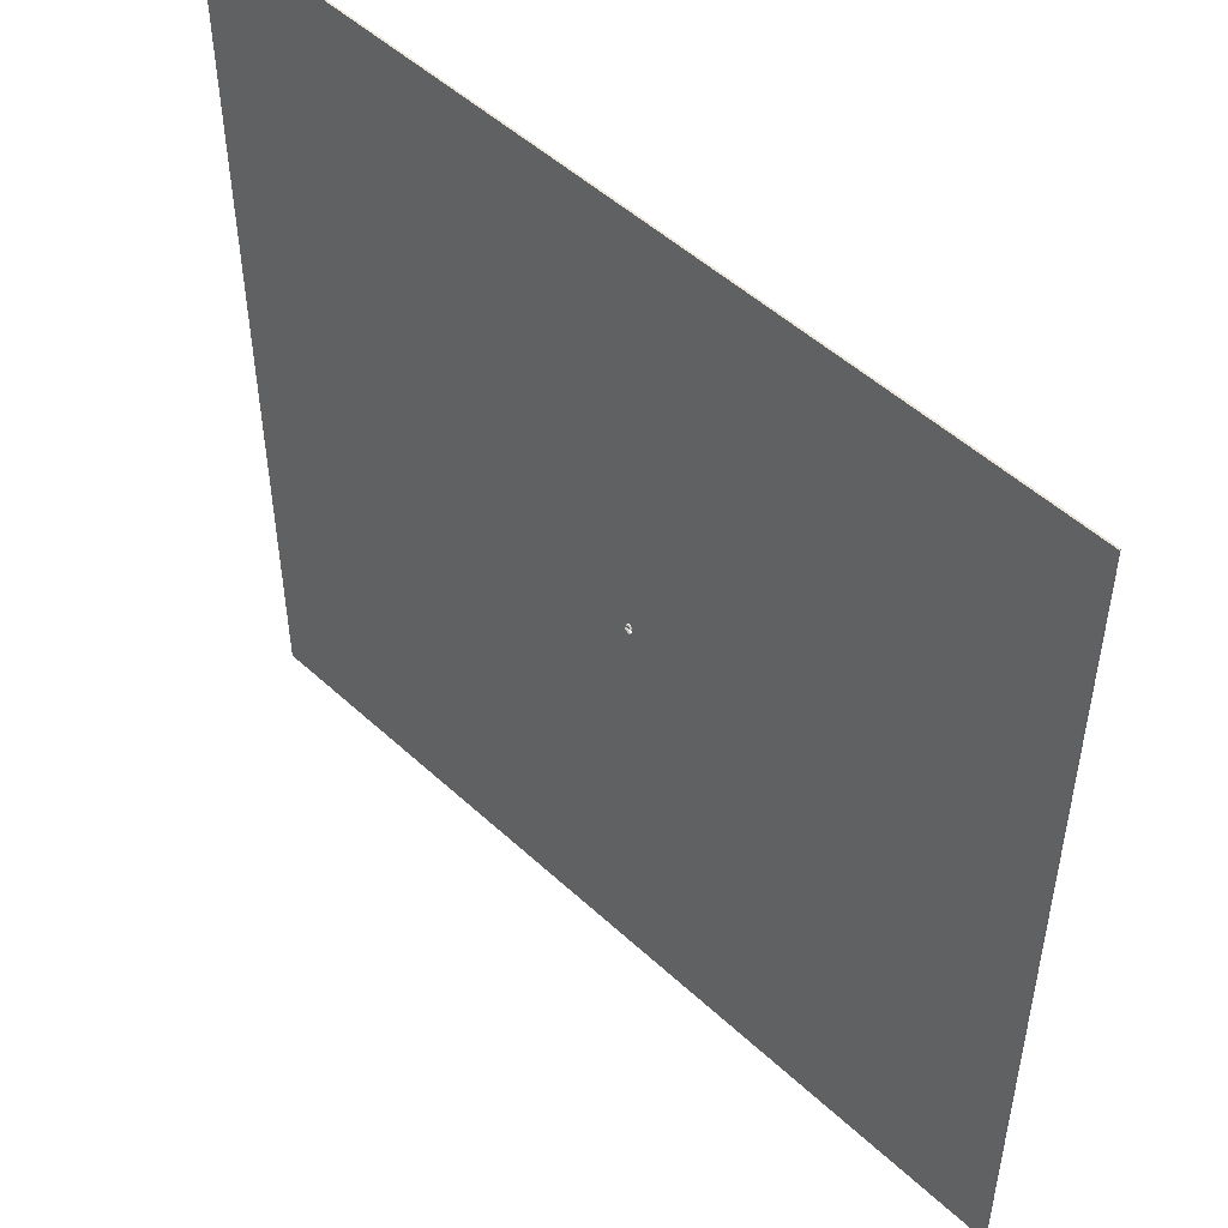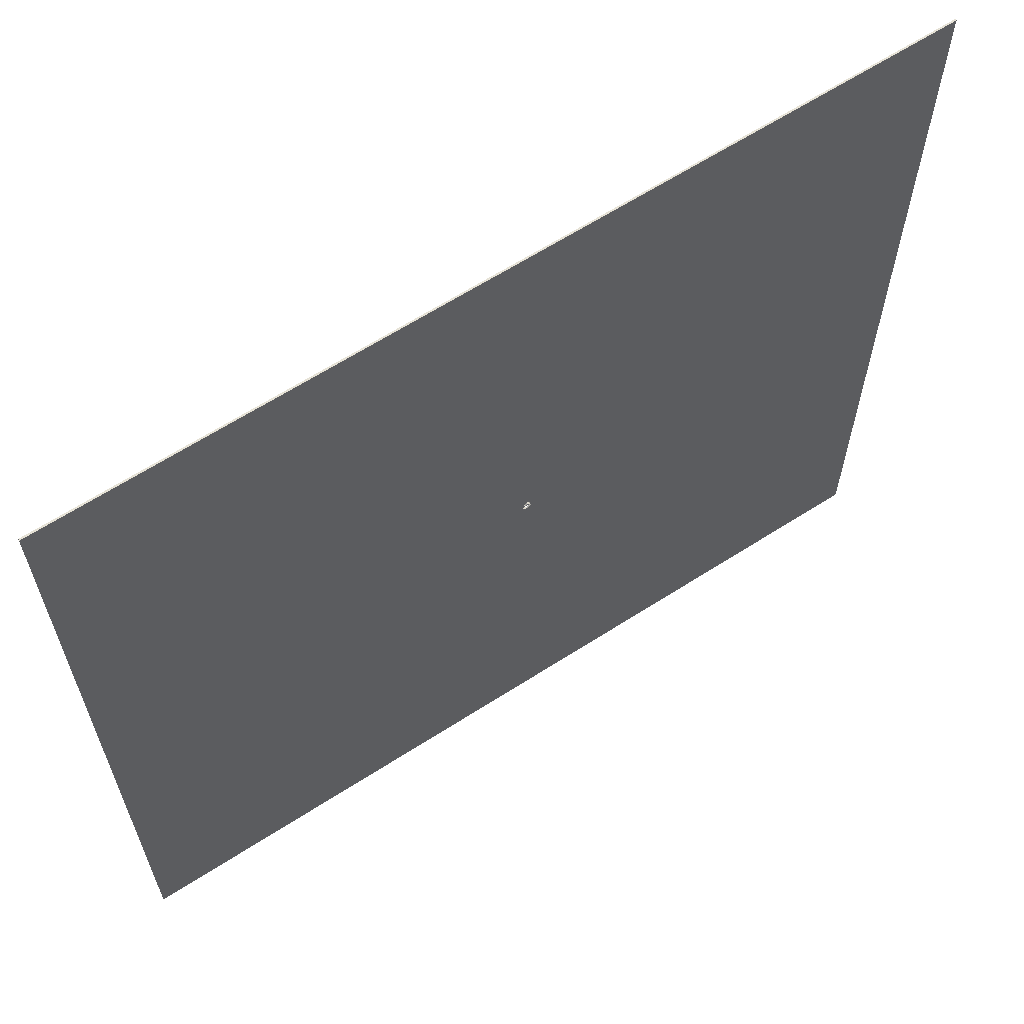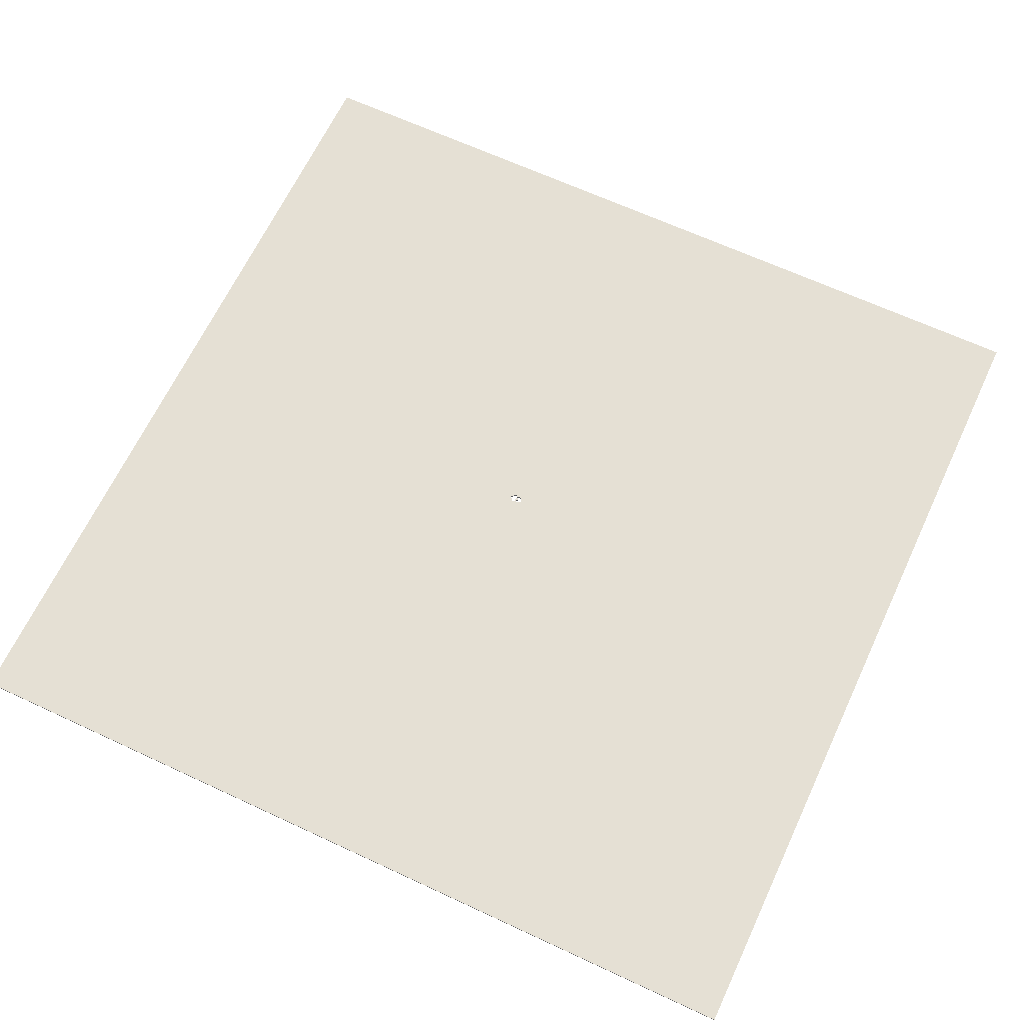
<metadata>
{"format":"obj","ext":"obj","renderer":"f3d","projection":"perspective","resolution":1024,"background":"white","views":[{"elev":50.4,"azim":-134.7,"up":"+Y"},{"elev":63.8,"azim":147.0,"up":"+Y"},{"elev":65.3,"azim":115.1,"up":"+Z"}]}
</metadata>
<code>
o circsquare
v -2.043 -2.094 -0.000903
v -2.043 2.109 -0.000903
v -2.043 -2.094 0.00733
v -2.043 2.109 0.00733
v 2.16 -2.094 -0.000903
v 2.16 2.109 -0.000903
v 2.16 -2.094 0.00733
v 2.16 2.109 0.00733
v -0.03225 0.02254 0.00733
v -0.0335 0.02151 0.00733
v -0.03838 0.01507 0.00733
v -0.03885 0.01352 0.00733
v -0.03948 0.01033 0.00733
v -0.03932 0.005456 0.00733
v -0.01518 -0.005905 -0.000903
v -0.01663 -0.006677 -0.000903
v -0.01375 -0.005138 -0.000903
v -0.01137 -0.02628 -0.000903
v 0.000321 -0.01459 -0.000903
v -0.04632 -0.01459 0.00733
v -0.03469 -0.002961 0.00733
v -0.023 0.008727 0.00733
v -0.023 -0.007944 -0.000903
v -0.01975 -0.007624 -0.000903
v -0.03684 -0.000545 0.00733
v -0.007618 0.01507 0.00733
v -0.02625 0.02503 0.00733
v -0.00667 0.005456 0.00733
v -0.00635 0.008703 0.00733
v -0.00667 0.01195 0.00733
v -0.007618 0.002333 0.00733
v -0.01123 0.02048 0.00733
v -0.01375 0.02254 0.00733
v -0.01663 0.02408 0.00733
v -0.023 0.02535 0.00733
v -0.03838 0.002333 0.00733
v -0.03885 0.003898 0.00733
v -0.03948 0.007084 0.00733
v -0.03964 0.008703 0.00733
v -0.03932 0.01195 0.00733
v -0.03684 0.01795 0.00733
v -0.03477 0.02048 0.00733
v -0.0308 0.02332 0.00733
v -0.02937 0.02408 0.00733
v -0.01975 0.02503 0.00733
v -0.009156 0.01795 0.00733
v -0.009156 -0.000545 0.00733
v -0.01121 -0.003055 0.00733
v -0.01249 -0.004106 0.00733
v -0.01375 -0.005138 0.00733
v -0.01519 -0.005909 0.00733
v -0.01663 -0.006677 0.00733
v -0.01975 -0.007624 0.00733
v -0.023 -0.007944 0.00733
v -0.02625 -0.007624 0.00733
v -0.02937 -0.006677 0.00733
v -0.03225 -0.005138 0.00733
v -0.023 -0.03791 0.00733
v -0.01131 -0.02622 0.00733
v 0.000321 -0.01459 0.00733
v -0.03478 -0.003055 -0.000903
v -0.04632 -0.01459 -0.000903
v -0.023 -0.03791 -0.000903
v -0.01121 -0.003055 -0.000903
v -0.01248 -0.004101 -0.000903
v -0.02625 -0.007624 -0.000903
v -0.02937 -0.006677 -0.000903
v -0.03225 -0.005138 -0.000903
v -0.03838 0.002333 -0.000903
v -0.03885 0.00389 -0.000903
v -0.03932 0.005456 -0.000903
v -0.03948 0.007075 -0.000903
v -0.03964 0.008703 -0.000903
v -0.03948 0.01032 -0.000903
v -0.03932 0.01195 -0.000903
v -0.03885 0.01351 -0.000903
v -0.03838 0.01507 -0.000903
v -0.03684 0.01795 -0.000903
v -0.03477 0.02048 -0.000903
v -0.03684 -0.000545 -0.000903
v -0.023 0.008727 -0.000903
v -0.03351 0.02151 -0.000903
v -0.03225 0.02254 -0.000903
v -0.03081 0.02331 -0.000903
v -0.02937 0.02408 -0.000903
v -0.02625 0.02503 -0.000903
v -0.023 0.02535 -0.000903
v -0.01975 0.02503 -0.000903
v -0.01663 0.02408 -0.000903
v -0.01375 0.02254 -0.000903
v -0.01123 0.02048 -0.000903
v -0.009156 0.01795 -0.000903
v -0.007618 0.01507 -0.000903
v -0.00667 0.01195 -0.000903
v -0.00635 0.008703 -0.000903
v -0.00667 0.005456 -0.000903
v -0.007618 0.002333 -0.000903
v -0.009156 -0.000545 -0.000903
v -0.03478 -0.003055 0.02055
v 2.16 1.004 -0.000903
v -2.043 -0.0533 -0.000903
v -2.043 -0.05018 0.00733
v 2.16 0.3715 0.00733
v 2.16 0.3684 -0.000903
v -0.1495 0.1398 0.00733
v -0.1468 0.137 -0.000903
v 0.3969 0.1915 -0.000903
v 1.958 -2.094 0.00733
v -1.435 2.109 0.00733
v 1.951 -2.094 -0.000903
v -1.442 2.109 -0.000903
v 0.1848 0.09373 -0.000903
v 0.1276 0.1645 -0.000903
v 0.1319 0.1681 0.00733
v -2.043 -0.5326 0.00733
v 2.16 0.1733 0.00733
v 2.16 0.1695 -0.000903
v -0.2103 -0.2285 -0.000903
v -0.2059 -0.224 0.00733
v -2.043 -0.5363 -0.000903
v 0.3667 -0.1316 -0.000903
v 0.3703 -0.1272 0.00733
v -0.5096 0.1037 0.00733
v -0.5045 0.1011 -0.000903
v -0.4871 -0.275 -0.000903
v -0.4922 -0.2721 0.00733
v -2.043 0.6676 -0.000903
v -2.043 1.388 -0.000903
v -2.043 -1.053 0.00733
v -2.043 -1.573 0.00733
v 0.6241 -2.094 0.00733
v -0.7097 -2.094 0.00733
v -0.237 2.109 0.00733
v 0.9613 2.109 0.00733
v -2.043 1.389 0.00733
v -2.043 0.6696 0.00733
v 2.16 1.53 0.00733
v 2.16 0.9507 0.00733
v 0.8078 0.2359 0.00733
v 1.484 0.3037 0.00733
v -1.018 0.04963 -0.000903
v -1.53 -0.001831 -0.000903
v -0.7121 -2.094 -0.000903
v 0.6193 -2.094 -0.000903
v 0.9589 2.109 -0.000903
v -0.2417 2.109 -0.000903
v -0.9128 1.462 0.00733
v -0.3905 0.8151 0.00733
v 0.8995 -0.7827 0.00733
v 1.429 -1.438 0.00733
v -1.432 -1.472 -0.000903
v -0.8213 -0.8502 -0.000903
v -1.431 -1.47 0.00733
v -0.8184 -0.8472 0.00733
v -2.043 -1.575 -0.000903
v -2.043 -1.055 -0.000903
v 1.423 -1.44 -0.000903
v 0.8947 -0.7856 -0.000903
v 0.9643 -0.03122 -0.000903
v 1.562 0.06915 -0.000903
v 0.9667 -0.02705 0.00733
v 1.563 0.07311 0.00733
v -1.009 -0.3589 0.00733
v -1.526 -0.4457 0.00733
v -1.532 0.001117 0.00733
v -1.021 0.05241 0.00733
v -1.525 -0.4492 -0.000903
v -1.006 -0.3621 -0.000903
v 1.484 1.462 0.00733
v 0.8078 0.8151 0.00733
v -1.532 1.441 0.00733
v -1.021 0.7722 0.00733
v -1.53 1.44 -0.000903
v -1.018 0.7705 -0.000903
v 2.09 -0.5849 -0.000903
v 2.02 -1.339 -0.000903
v -1.526 -1.486 0.00733
v -1.009 -0.8793 0.00733
v -1.525 -1.487 -0.000903
v -1.006 -0.8812 -0.000903
v -0.2162 0.8308 -0.000903
v -0.8293 1.47 -0.000903
v 1.572 1.47 -0.000903
v 0.9844 0.8308 -0.000903
v 1.23 -1.472 -0.000903
v 0.51 -0.8502 -0.000903
v 1.237 -1.47 0.00733
v 0.5154 -0.8472 0.00733
v 2.092 -0.5824 0.00733
v 2.025 -1.338 0.00733
v 1.496 -0.6825 0.00733
v -0.101 -1.472 -0.000903
v -1.525 -0.9683 -0.000903
v -1.532 0.7209 0.00733
v 0.2854 1.462 0.00733
v -0.09716 -1.47 0.00733
v 0.3713 1.47 -0.000903
v -1.526 -0.9661 0.00733
v 1.492 -0.6853 -0.000903
v -1.53 0.719 -0.000903
v 1.484 0.8829 0.00733
v 2.16 -0.9621 -0.000903
v 2.055 -2.094 -0.000903
v -1.743 2.109 -0.000903
v -1.096 1.125 0.00733
v -1.095 1.123 -0.000903
v 2.16 1.557 -0.000903
v 2.16 0.6863 -0.000903
v 1.278 0.5979 -0.000903
v -0.009598 0.1507 -0.000903
v 1.278 0.2799 -0.000903
v 1.822 0.3376 0.00733
v -0.3296 0.1218 0.00733
v -1.739 2.109 0.00733
v 0.2622 0.178 -0.000903
v -0.008823 0.1539 0.00733
v -0.6574 1.137 -0.000903
v -0.1293 0.4916 0.00733
v 2.16 0.2724 0.00733
v 2.16 0.2689 -0.000903
v 0.2511 0.02043 0.00733
v 0.08221 -0.1756 0.00733
v 1.861 0.1193 -0.000903
v 1.861 0.1232 0.00733
v -0.3257 0.119 -0.000903
v -0.7653 0.438 0.00733
v -0.761 0.4358 -0.000903
v -0.7946 1.123 -0.000903
v 1.985 -1.717 -0.000903
v 1.265 0.1221 0.00733
v -1.136 1.79 -0.000903
v 0.6906 0.5111 -0.000903
v -0.7924 1.125 0.00733
v 0.1548 -0.5356 0.00733
v 0.3818 0.02997 -0.000903
v 1.278 0.1805 -0.000903
v 0.4698 0.202 0.00733
v 1.146 0.2698 0.00733
v -1.174 1.786 0.00733
v -0.6517 1.139 0.00733
v 0.6349 -0.455 0.00733
v 0.6655 -0.0814 -0.000903
v 1.263 0.01896 -0.000903
v 0.6685 -0.07713 0.00733
v 1.265 0.02303 0.00733
v -1.788 1.775 0.00733
v -1.277 1.106 0.00733
v -1.787 1.775 -0.000903
v -1.274 1.105 -0.000903
v 2.125 -0.2077 -0.000903
v 2.055 -0.9621 -0.000903
v 0.09032 0.5111 -0.000903
v -0.5228 1.15 -0.000903
v 1.866 1.79 -0.000903
v 1.278 1.15 -0.000903
v 0.7074 -0.815 0.00733
v 0.3948 -0.4953 0.00733
v -0.1166 -0.1332 -0.000903
v -0.1144 -0.1309 0.00733
v -0.03466 -0.02625 0.00733
v -0.03466 -0.02625 -0.000903
v -0.1283 -0.1215 -0.000903
v -0.1261 -0.1193 0.00733
v -0.0191 -0.03401 0.00733
v -0.0152 -0.03012 0.00733
v -0.01912 -0.03403 -0.000903
v -0.01524 -0.03016 -0.000903
v -0.007471 -0.02238 -0.000903
v -0.003575 -0.01849 -0.000903
v -0.007432 -0.02235 0.00733
v -0.003555 -0.01847 0.00733
v -0.03854 -0.02236 0.00733
v -0.04243 -0.01848 0.00733
v -0.003524 -0.01075 0.00733
v -0.00737 -0.0069 0.00733
v -0.04244 -0.01072 0.00733
v -0.03856 -0.006838 0.00733
v -0.03862 -0.0069 -0.000903
v -0.04247 -0.01075 -0.000903
v -0.03077 -0.03014 -0.000903
v -0.02688 -0.03402 -0.000903
v -0.003524 -0.01075 -0.000903
v -0.00737 -0.0069 -0.000903
v -0.02688 -0.03402 0.00733
v -0.03077 -0.03014 0.00733
v -0.04243 -0.01848 -0.000903
v -0.03854 -0.02236 -0.000903
f 101 115 102
f 103 104 208
f 108 110 203
f 146 109 145
f 170 114 237
f 205 226 105
f 227 124 141
f 15 81 65
f 111 217 228
f 95 29 30
f 94 30 26
f 93 26 46
f 92 46 32
f 90 91 32
f 89 90 33
f 88 89 34
f 87 88 45
f 86 87 35
f 85 86 27
f 84 85 44
f 83 84 43
f 82 83 9
f 79 82 10
f 79 42 41
f 78 41 11
f 11 12 76
f 12 40 75
f 74 75 40
f 13 39 73
f 72 73 39
f 38 14 71
f 70 71 14
f 37 36 69
f 69 36 25
f 80 25 21
f 61 21 57
f 68 57 56
f 67 56 55
f 66 55 54
f 23 54 53
f 24 53 52
f 16 52 51
f 15 51 50
f 17 50 49
f 65 49 48
f 64 48 47
f 98 47 31
f 97 31 28
f 96 28 29
f 20 273 62
f 22 81 64
f 60 274 19
f 59 270 19
f 18 267 58
f 62 279 20
f 61 81 22
f 22 51 49
f 107 209 211
f 113 89 88
f 229 110 157
f 244 161 230
f 126 163 178
f 179 151 1
f 145 6 254
f 185 157 110
f 233 240 147
f 234 119 154
f 32 46 114
f 101 168 167
f 97 19 98
f 117 236 220
f 190 7 189
f 166 165 126
f 62 73 72
f 105 20 40
f 3 156 155
f 127 102 128
f 2 136 135
f 120 130 129
f 120 115 101
f 7 5 202
f 7 117 116
f 138 100 137
f 8 100 207
f 219 116 104
f 116 117 220
f 3 143 144
f 132 110 131
f 108 5 7
f 6 133 134
f 214 109 111
f 4 111 204
f 218 114 170
f 166 123 226
f 206 249 173
f 24 81 16
f 16 81 15
f 15 65 17
f 65 81 64
f 81 68 61
f 68 81 67
f 67 81 66
f 66 81 23
f 23 81 24
f 111 228 204
f 95 30 94
f 94 26 93
f 93 46 92
f 92 32 91
f 90 32 33
f 89 33 34
f 88 34 45
f 87 45 35
f 86 35 27
f 85 27 44
f 84 44 43
f 83 43 9
f 82 9 10
f 79 10 42
f 79 41 78
f 78 11 77
f 11 76 77
f 12 75 76
f 74 40 13
f 13 73 74
f 72 39 38
f 38 71 72
f 70 14 37
f 37 69 70
f 69 25 80
f 80 21 61
f 61 57 68
f 68 56 67
f 67 55 66
f 66 54 23
f 23 53 24
f 24 52 16
f 16 51 15
f 15 50 17
f 17 49 65
f 65 48 64
f 64 47 98
f 98 31 97
f 97 28 96
f 96 29 95
f 281 58 63
f 22 64 48
f 283 48 64
f 19 269 59
f 58 264 18
f 277 61 21
f 61 22 21
f 57 22 21
f 22 49 48
f 49 51 50
f 51 22 52
f 52 22 53
f 53 22 54
f 54 22 55
f 55 22 56
f 56 22 57
f 95 112 96
f 112 113 215
f 210 113 87
f 106 82 79
f 83 82 106
f 106 84 83
f 95 94 112
f 112 92 113
f 94 93 112
f 93 92 112
f 106 85 84
f 106 86 85
f 106 87 86
f 91 113 92
f 90 113 91
f 113 88 87
f 89 113 90
f 202 176 251
f 140 230 212
f 177 3 153
f 125 180 168
f 253 217 182
f 232 184 209
f 118 186 152
f 105 233 205
f 187 108 150
f 10 105 42
f 216 105 35
f 221 114 60
f 33 32 114
f 222 122 58
f 59 265 122
f 9 105 10
f 43 105 9
f 60 271 122
f 275 47 48
f 60 31 47
f 44 105 43
f 27 105 44
f 60 28 31
f 60 29 28
f 35 105 27
f 45 114 35
f 60 30 29
f 114 30 60
f 34 114 45
f 33 114 34
f 30 114 26
f 26 114 46
f 125 142 141
f 268 121 18
f 266 121 63
f 258 121 118
f 121 19 112
f 112 19 96
f 96 19 97
f 19 282 98
f 112 107 235
f 160 236 223
f 108 190 150
f 163 102 164
f 73 62 74
f 74 62 75
f 278 80 61
f 118 262 258
f 124 118 125
f 79 78 106
f 225 106 118
f 78 77 106
f 77 76 106
f 262 106 62
f 62 69 80
f 62 70 69
f 76 75 106
f 75 62 106
f 62 71 70
f 62 72 71
f 20 276 25
f 272 263 260
f 119 123 126
f 213 123 119
f 105 41 42
f 105 11 41
f 263 105 119
f 36 20 25
f 14 20 37
f 37 20 36
f 105 12 11
f 40 12 105
f 40 20 13
f 13 20 39
f 38 20 14
f 39 20 38
f 189 116 224
f 190 189 191
f 189 162 191
f 191 162 245
f 190 191 150
f 150 191 149
f 191 161 149
f 241 244 122
f 241 257 256
f 149 187 150
f 185 110 144
f 186 185 192
f 185 144 192
f 192 144 143
f 186 192 152
f 152 192 151
f 192 143 151
f 151 143 1
f 179 1 155
f 180 179 193
f 179 155 193
f 193 155 156
f 180 193 168
f 168 193 167
f 193 156 167
f 167 156 120
f 126 178 154
f 178 177 153
f 135 171 246
f 194 172 247
f 171 135 194
f 194 135 136
f 172 194 166
f 166 194 165
f 194 136 165
f 165 136 102
f 169 8 134
f 170 169 195
f 169 134 195
f 195 134 133
f 170 195 148
f 240 148 195
f 195 133 147
f 239 147 133
f 153 3 132
f 154 153 196
f 153 132 196
f 196 132 131
f 154 196 188
f 188 196 187
f 196 131 187
f 187 131 108
f 186 118 121
f 185 186 158
f 232 107 252
f 197 183 255
f 184 181 197
f 197 181 253
f 183 197 145
f 145 197 146
f 197 182 146
f 146 182 231
f 125 118 152
f 180 152 151
f 164 115 129
f 163 164 198
f 164 129 198
f 198 129 130
f 163 198 178
f 178 198 177
f 198 130 177
f 177 130 3
f 158 121 242
f 157 158 199
f 158 159 199
f 199 159 243
f 157 199 176
f 251 176 199
f 199 160 175
f 250 223 117
f 142 101 127
f 141 142 200
f 142 127 200
f 200 127 128
f 141 200 174
f 249 174 200
f 200 128 173
f 248 173 128
f 138 140 212
f 201 139 238
f 140 138 201
f 201 138 137
f 139 201 170
f 170 201 169
f 201 137 169
f 169 137 8
f 250 175 160
f 184 232 252
f 257 234 188
f 222 119 234
f 122 222 257
f 241 149 161
f 233 109 214
f 233 214 205
f 205 214 4
f 228 106 206
f 228 206 204
f 204 206 2
f 236 107 211
f 236 211 220
f 220 211 104
f 209 100 208
f 209 208 211
f 211 208 104
f 217 113 210
f 217 210 228
f 228 210 106
f 103 208 100
f 108 203 5
f 109 146 111
f 145 109 6
f 170 237 139
f 213 226 123
f 226 205 172
f 172 205 247
f 171 205 246
f 246 205 4
f 213 105 226
f 247 205 171
f 227 141 174
f 229 157 176
f 244 230 122
f 230 162 103
f 103 224 219
f 162 224 103
f 219 224 116
f 162 230 245
f 245 230 161
f 145 254 183
f 216 218 105
f 105 148 233
f 218 148 105
f 233 239 109
f 233 147 239
f 114 218 216
f 240 233 148
f 234 154 188
f 168 101 125
f 101 167 120
f 7 190 108
f 189 7 116
f 123 166 126
f 126 165 102
f 3 155 1
f 156 3 120
f 102 127 101
f 128 102 2
f 2 135 4
f 136 2 102
f 130 120 3
f 120 129 115
f 7 202 117
f 100 138 103
f 137 100 8
f 8 207 6
f 219 104 103
f 116 220 104
f 143 3 1
f 3 144 110
f 110 132 3
f 131 110 108
f 6 134 8
f 133 6 109
f 214 111 4
f 4 204 2
f 218 170 148
f 166 226 172
f 227 225 124
f 225 227 106
f 106 227 206
f 206 248 2
f 206 173 248
f 249 206 174
f 174 206 227
f 112 215 107
f 210 87 106
f 229 203 110
f 203 229 5
f 5 176 202
f 229 176 5
f 202 250 117
f 202 175 250
f 202 251 175
f 230 139 122
f 122 237 221
f 221 237 114
f 237 122 139
f 139 230 238
f 238 230 140
f 212 230 103
f 217 181 113
f 113 252 215
f 215 252 107
f 252 113 181
f 181 217 253
f 182 217 231
f 231 217 111
f 232 209 107
f 209 255 100
f 100 183 207
f 207 254 6
f 183 100 255
f 255 209 184
f 207 183 254
f 216 35 114
f 221 60 122
f 58 259 222
f 125 141 124
f 142 125 101
f 112 235 121
f 235 242 121
f 159 236 243
f 243 236 160
f 235 107 242
f 242 107 159
f 236 159 107
f 223 236 117
f 102 163 126
f 164 102 115
f 225 118 124
f 213 119 105
f 189 224 162
f 191 245 161
f 241 256 149
f 187 256 188
f 256 187 149
f 126 154 119
f 178 153 154
f 135 246 4
f 194 247 171
f 240 195 147
f 239 133 109
f 186 121 158
f 185 158 157
f 197 255 184
f 197 253 182
f 146 231 111
f 125 152 180
f 180 151 179
f 158 242 159
f 199 243 160
f 251 199 175
f 249 200 173
f 248 128 2
f 138 212 103
f 201 238 140
f 250 160 223
f 184 252 181
f 257 188 256
f 222 234 257
f 122 257 241
f 241 161 244
f 222 259 119
f 20 105 263
f 263 119 259
f 263 259 260
f 284 259 58
f 118 106 262
f 62 286 262
f 262 261 258
f 261 280 258
f 63 121 258
f 287 58 261
f 260 285 62
f 62 284 58
f 62 285 284
f 62 58 286
f 286 58 287
f 258 281 63
f 258 280 281
f 262 287 261
f 262 286 287
f 260 259 285
f 285 259 284
f 20 263 273
f 273 263 272
f 25 277 21
f 25 276 277
f 62 80 279
f 279 80 278
f 98 283 64
f 98 282 283
f 18 121 267
f 267 121 266
f 19 121 269
f 269 121 268
f 60 47 274
f 274 47 275
f 122 270 59
f 122 271 270
f 122 264 58
f 122 265 264
f 20 61 276
f 276 61 277
f 18 265 59
f 18 264 265
f 59 268 18
f 59 269 268
f 19 48 282
f 282 48 283
f 261 58 280
f 280 58 281
f 20 278 61
f 20 279 278
f 58 266 63
f 58 267 266
f 19 271 60
f 19 270 271
f 19 275 48
f 19 274 275
f 62 272 260
f 62 273 272
l 99 21

</code>
